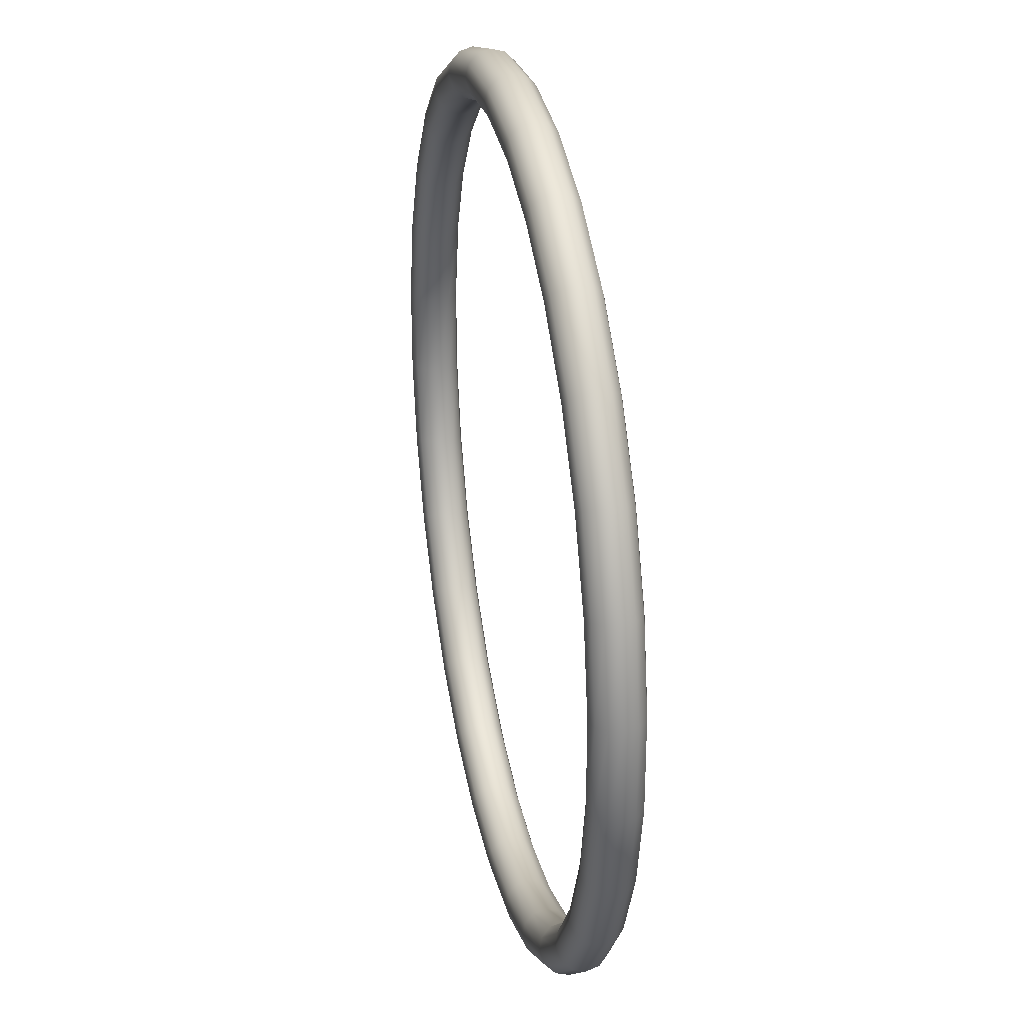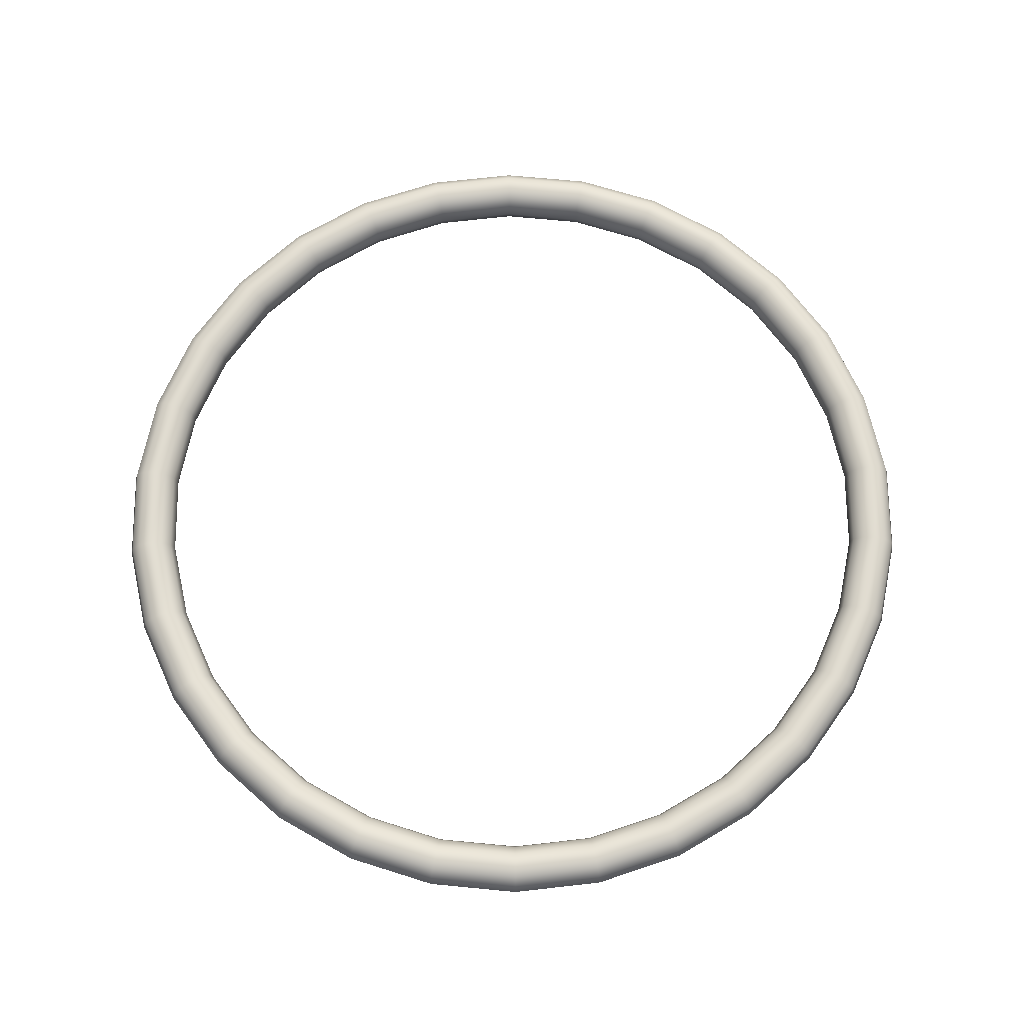
<metadata>
{"format":"obj","ext":"obj","renderer":"f3d","projection":"perspective","resolution":1024,"background":"white","views":[{"elev":30.2,"azim":78.1,"up":"+Y"},{"elev":69.4,"azim":119.5,"up":"+Z"}]}
</metadata>
<code>
v  -0 53 0
v  10.94 51.45 1.5
v  11.02 51.84 0
v  -0 52.6 1.5
v  10.71 50.37 2.598
v  -0 51.5 2.598
v  10.4 48.91 3
v  -0 50 3
v  10.08 47.44 2.598
v  -0 48.5 2.598
v  9.855 46.37 1.5
v  -0 47.4 1.5
v  9.772 45.97 0
v  -0 47 0
v  9.855 46.37 -1.5
v  -0 47.4 -1.5
v  10.08 47.44 -2.598
v  -0 48.5 -2.598
v  10.4 48.91 -3
v  -0 50 -3
v  10.71 50.37 -2.598
v  -0 51.5 -2.598
v  10.94 51.45 -1.5
v  -0 52.6 -1.5
v  21.39 48.05 1.5
v  21.56 48.42 0
v  20.95 47.05 2.598
v  20.34 45.68 3
v  19.73 44.31 2.598
v  19.28 43.3 1.5
v  19.12 42.94 0
v  19.28 43.3 -1.5
v  19.73 44.31 -2.598
v  20.34 45.68 -3
v  20.95 47.05 -2.598
v  21.39 48.05 -1.5
v  30.92 42.55 1.5
v  31.15 42.88 0
v  30.27 41.66 2.598
v  29.39 40.45 3
v  28.51 39.24 2.598
v  27.86 38.35 1.5
v  27.63 38.02 0
v  27.86 38.35 -1.5
v  28.51 39.24 -2.598
v  29.39 40.45 -3
v  30.27 41.66 -2.598
v  30.92 42.55 -1.5
v  39.09 35.2 1.5
v  39.39 35.46 0
v  38.27 34.46 2.598
v  37.16 33.46 3
v  36.04 32.45 2.598
v  35.23 31.72 1.5
v  34.93 31.45 0
v  35.23 31.72 -1.5
v  36.04 32.45 -2.598
v  37.16 33.46 -3
v  38.27 34.46 -2.598
v  39.09 35.2 -1.5
v  45.55 26.3 1.5
v  45.9 26.5 0
v  44.6 25.75 2.598
v  43.3 25 3
v  42 24.25 2.598
v  41.05 23.7 1.5
v  40.7 23.5 0
v  41.05 23.7 -1.5
v  42 24.25 -2.598
v  43.3 25 -3
v  44.6 25.75 -2.598
v  45.55 26.3 -1.5
v  50.02 16.25 1.5
v  50.41 16.38 0
v  48.98 15.91 2.598
v  47.55 15.45 3
v  46.13 14.99 2.598
v  45.08 14.65 1.5
v  44.7 14.52 0
v  45.08 14.65 -1.5
v  46.13 14.99 -2.598
v  47.55 15.45 -3
v  48.98 15.91 -2.598
v  50.02 16.25 -1.5
v  52.31 5.498 1.5
v  52.71 5.54 0
v  51.22 5.383 2.598
v  49.73 5.226 3
v  48.23 5.07 2.598
v  47.14 4.955 1.5
v  46.74 4.913 0
v  47.14 4.955 -1.5
v  48.23 5.07 -2.598
v  49.73 5.226 -3
v  51.22 5.383 -2.598
v  52.31 5.498 -1.5
v  52.31 -5.498 1.5
v  52.71 -5.54 -0
v  51.22 -5.383 2.598
v  49.73 -5.226 3
v  48.23 -5.07 2.598
v  47.14 -4.955 1.5
v  46.74 -4.913 0
v  47.14 -4.955 -1.5
v  48.23 -5.07 -2.598
v  49.73 -5.226 -3
v  51.22 -5.383 -2.598
v  52.31 -5.498 -1.5
v  50.02 -16.25 1.5
v  50.41 -16.38 -0
v  48.98 -15.91 2.598
v  47.55 -15.45 3
v  46.13 -14.99 2.598
v  45.08 -14.65 1.5
v  44.7 -14.52 -0
v  45.08 -14.65 -1.5
v  46.13 -14.99 -2.598
v  47.55 -15.45 -3
v  48.98 -15.91 -2.598
v  50.02 -16.25 -1.5
v  45.55 -26.3 1.5
v  45.9 -26.5 -0
v  44.6 -25.75 2.598
v  43.3 -25 3
v  42 -24.25 2.598
v  41.05 -23.7 1.5
v  40.7 -23.5 -0
v  41.05 -23.7 -1.5
v  42 -24.25 -2.598
v  43.3 -25 -3
v  44.6 -25.75 -2.598
v  45.55 -26.3 -1.5
v  39.09 -35.2 1.5
v  39.39 -35.46 -0
v  38.27 -34.46 2.598
v  37.16 -33.46 3
v  36.04 -32.45 2.598
v  35.23 -31.72 1.5
v  34.93 -31.45 -0
v  35.23 -31.72 -1.5
v  36.04 -32.45 -2.598
v  37.16 -33.46 -3
v  38.27 -34.46 -2.598
v  39.09 -35.2 -1.5
v  30.92 -42.55 1.5
v  31.15 -42.88 -0
v  30.27 -41.66 2.598
v  29.39 -40.45 3
v  28.51 -39.24 2.598
v  27.86 -38.35 1.5
v  27.63 -38.02 -0
v  27.86 -38.35 -1.5
v  28.51 -39.24 -2.598
v  29.39 -40.45 -3
v  30.27 -41.66 -2.598
v  30.92 -42.55 -1.5
v  21.39 -48.05 1.5
v  21.56 -48.42 -0
v  20.95 -47.05 2.598
v  20.34 -45.68 3
v  19.73 -44.31 2.598
v  19.28 -43.3 1.5
v  19.12 -42.94 -0
v  19.28 -43.3 -1.5
v  19.73 -44.31 -2.598
v  20.34 -45.68 -3
v  20.95 -47.05 -2.598
v  21.39 -48.05 -1.5
v  10.94 -51.45 1.5
v  11.02 -51.84 -0
v  10.71 -50.37 2.598
v  10.4 -48.91 3
v  10.08 -47.44 2.598
v  9.855 -46.37 1.5
v  9.772 -45.97 -0
v  9.855 -46.37 -1.5
v  10.08 -47.44 -2.598
v  10.4 -48.91 -3
v  10.71 -50.37 -2.598
v  10.94 -51.45 -1.5
v  -0 -52.6 1.5
v  -0 -53 -0
v  -0 -51.5 2.598
v  -0 -50 3
v  -0 -48.5 2.598
v  -0 -47.4 1.5
v  -0 -47 -0
v  -0 -47.4 -1.5
v  -0 -48.5 -2.598
v  -0 -50 -3
v  -0 -51.5 -2.598
v  -0 -52.6 -1.5
v  -10.94 -51.45 1.5
v  -11.02 -51.84 -0
v  -10.71 -50.37 2.598
v  -10.4 -48.91 3
v  -10.08 -47.44 2.598
v  -9.855 -46.37 1.5
v  -9.772 -45.97 -0
v  -9.855 -46.37 -1.5
v  -10.08 -47.44 -2.598
v  -10.4 -48.91 -3
v  -10.71 -50.37 -2.598
v  -10.94 -51.45 -1.5
v  -21.39 -48.05 1.5
v  -21.56 -48.42 -0
v  -20.95 -47.05 2.598
v  -20.34 -45.68 3
v  -19.73 -44.31 2.598
v  -19.28 -43.3 1.5
v  -19.12 -42.94 -0
v  -19.28 -43.3 -1.5
v  -19.73 -44.31 -2.598
v  -20.34 -45.68 -3
v  -20.95 -47.05 -2.598
v  -21.39 -48.05 -1.5
v  -30.92 -42.55 1.5
v  -31.15 -42.88 -0
v  -30.27 -41.66 2.598
v  -29.39 -40.45 3
v  -28.51 -39.24 2.598
v  -27.86 -38.35 1.5
v  -27.63 -38.02 -0
v  -27.86 -38.35 -1.5
v  -28.51 -39.24 -2.598
v  -29.39 -40.45 -3
v  -30.27 -41.66 -2.598
v  -30.92 -42.55 -1.5
v  -39.09 -35.2 1.5
v  -39.39 -35.46 -0
v  -38.27 -34.46 2.598
v  -37.16 -33.46 3
v  -36.04 -32.45 2.598
v  -35.23 -31.72 1.5
v  -34.93 -31.45 -0
v  -35.23 -31.72 -1.5
v  -36.04 -32.45 -2.598
v  -37.16 -33.46 -3
v  -38.27 -34.46 -2.598
v  -39.09 -35.2 -1.5
v  -45.55 -26.3 1.5
v  -45.9 -26.5 -0
v  -44.6 -25.75 2.598
v  -43.3 -25 3
v  -42 -24.25 2.598
v  -41.05 -23.7 1.5
v  -40.7 -23.5 -0
v  -41.05 -23.7 -1.5
v  -42 -24.25 -2.598
v  -43.3 -25 -3
v  -44.6 -25.75 -2.598
v  -45.55 -26.3 -1.5
v  -50.02 -16.25 1.5
v  -50.41 -16.38 -0
v  -48.98 -15.91 2.598
v  -47.55 -15.45 3
v  -46.13 -14.99 2.598
v  -45.08 -14.65 1.5
v  -44.7 -14.52 -0
v  -45.08 -14.65 -1.5
v  -46.13 -14.99 -2.598
v  -47.55 -15.45 -3
v  -48.98 -15.91 -2.598
v  -50.02 -16.25 -1.5
v  -52.31 -5.498 1.5
v  -52.71 -5.54 -0
v  -51.22 -5.383 2.598
v  -49.73 -5.226 3
v  -48.23 -5.07 2.598
v  -47.14 -4.955 1.5
v  -46.74 -4.913 0
v  -47.14 -4.955 -1.5
v  -48.23 -5.07 -2.598
v  -49.73 -5.226 -3
v  -51.22 -5.383 -2.598
v  -52.31 -5.498 -1.5
v  -52.31 5.498 1.5
v  -52.71 5.54 0
v  -51.22 5.383 2.598
v  -49.73 5.226 3
v  -48.23 5.07 2.598
v  -47.14 4.955 1.5
v  -46.74 4.913 0
v  -47.14 4.955 -1.5
v  -48.23 5.07 -2.598
v  -49.73 5.226 -3
v  -51.22 5.383 -2.598
v  -52.31 5.498 -1.5
v  -50.02 16.25 1.5
v  -50.41 16.38 0
v  -48.98 15.91 2.598
v  -47.55 15.45 3
v  -46.13 14.99 2.598
v  -45.08 14.65 1.5
v  -44.7 14.52 0
v  -45.08 14.65 -1.5
v  -46.13 14.99 -2.598
v  -47.55 15.45 -3
v  -48.98 15.91 -2.598
v  -50.02 16.25 -1.5
v  -45.55 26.3 1.5
v  -45.9 26.5 0
v  -44.6 25.75 2.598
v  -43.3 25 3
v  -42 24.25 2.598
v  -41.05 23.7 1.5
v  -40.7 23.5 0
v  -41.05 23.7 -1.5
v  -42 24.25 -2.598
v  -43.3 25 -3
v  -44.6 25.75 -2.598
v  -45.55 26.3 -1.5
v  -39.09 35.2 1.5
v  -39.39 35.46 0
v  -38.27 34.46 2.598
v  -37.16 33.46 3
v  -36.04 32.45 2.598
v  -35.23 31.72 1.5
v  -34.93 31.45 0
v  -35.23 31.72 -1.5
v  -36.04 32.45 -2.598
v  -37.16 33.46 -3
v  -38.27 34.46 -2.598
v  -39.09 35.2 -1.5
v  -30.92 42.55 1.5
v  -31.15 42.88 0
v  -30.27 41.66 2.598
v  -29.39 40.45 3
v  -28.51 39.24 2.598
v  -27.86 38.35 1.5
v  -27.63 38.02 0
v  -27.86 38.35 -1.5
v  -28.51 39.24 -2.598
v  -29.39 40.45 -3
v  -30.27 41.66 -2.598
v  -30.92 42.55 -1.5
v  -21.39 48.05 1.5
v  -21.56 48.42 0
v  -20.95 47.05 2.598
v  -20.34 45.68 3
v  -19.73 44.31 2.598
v  -19.28 43.3 1.5
v  -19.12 42.94 0
v  -19.28 43.3 -1.5
v  -19.73 44.31 -2.598
v  -20.34 45.68 -3
v  -20.95 47.05 -2.598
v  -21.39 48.05 -1.5
v  -10.94 51.45 1.5
v  -11.02 51.84 0
v  -10.71 50.37 2.598
v  -10.4 48.91 3
v  -10.08 47.44 2.598
v  -9.855 46.37 1.5
v  -9.772 45.97 0
v  -9.855 46.37 -1.5
v  -10.08 47.44 -2.598
v  -10.4 48.91 -3
v  -10.71 50.37 -2.598
v  -10.94 51.45 -1.5
o Torus001
g Torus001
f 1 2 3
f 1 4 2
f 4 5 2
f 4 6 5
f 6 7 5
f 6 8 7
f 8 9 7
f 8 10 9
f 10 11 9
f 10 12 11
f 12 13 11
f 12 14 13
f 14 15 13
f 14 16 15
f 16 17 15
f 16 18 17
f 18 19 17
f 18 20 19
f 20 21 19
f 20 22 21
f 22 23 21
f 22 24 23
f 24 3 23
f 24 1 3
f 3 25 26
f 3 2 25
f 2 27 25
f 2 5 27
f 5 28 27
f 5 7 28
f 7 29 28
f 7 9 29
f 9 30 29
f 9 11 30
f 11 31 30
f 11 13 31
f 13 32 31
f 13 15 32
f 15 33 32
f 15 17 33
f 17 34 33
f 17 19 34
f 19 35 34
f 19 21 35
f 21 36 35
f 21 23 36
f 23 26 36
f 23 3 26
f 26 37 38
f 26 25 37
f 25 39 37
f 25 27 39
f 27 40 39
f 27 28 40
f 28 41 40
f 28 29 41
f 29 42 41
f 29 30 42
f 30 43 42
f 30 31 43
f 31 44 43
f 31 32 44
f 32 45 44
f 32 33 45
f 33 46 45
f 33 34 46
f 34 47 46
f 34 35 47
f 35 48 47
f 35 36 48
f 36 38 48
f 36 26 38
f 38 49 50
f 38 37 49
f 37 51 49
f 37 39 51
f 39 52 51
f 39 40 52
f 40 53 52
f 40 41 53
f 41 54 53
f 41 42 54
f 42 55 54
f 42 43 55
f 43 56 55
f 43 44 56
f 44 57 56
f 44 45 57
f 45 58 57
f 45 46 58
f 46 59 58
f 46 47 59
f 47 60 59
f 47 48 60
f 48 50 60
f 48 38 50
f 50 61 62
f 50 49 61
f 49 63 61
f 49 51 63
f 51 64 63
f 51 52 64
f 52 65 64
f 52 53 65
f 53 66 65
f 53 54 66
f 54 67 66
f 54 55 67
f 55 68 67
f 55 56 68
f 56 69 68
f 56 57 69
f 57 70 69
f 57 58 70
f 58 71 70
f 58 59 71
f 59 72 71
f 59 60 72
f 60 62 72
f 60 50 62
f 62 73 74
f 62 61 73
f 61 75 73
f 61 63 75
f 63 76 75
f 63 64 76
f 64 77 76
f 64 65 77
f 65 78 77
f 65 66 78
f 66 79 78
f 66 67 79
f 67 80 79
f 67 68 80
f 68 81 80
f 68 69 81
f 69 82 81
f 69 70 82
f 70 83 82
f 70 71 83
f 71 84 83
f 71 72 84
f 72 74 84
f 72 62 74
f 74 85 86
f 74 73 85
f 73 87 85
f 73 75 87
f 75 88 87
f 75 76 88
f 76 89 88
f 76 77 89
f 77 90 89
f 77 78 90
f 78 91 90
f 78 79 91
f 79 92 91
f 79 80 92
f 80 93 92
f 80 81 93
f 81 94 93
f 81 82 94
f 82 95 94
f 82 83 95
f 83 96 95
f 83 84 96
f 84 86 96
f 84 74 86
f 86 97 98
f 86 85 97
f 85 99 97
f 85 87 99
f 87 100 99
f 87 88 100
f 88 101 100
f 88 89 101
f 89 102 101
f 89 90 102
f 90 103 102
f 90 91 103
f 91 104 103
f 91 92 104
f 92 105 104
f 92 93 105
f 93 106 105
f 93 94 106
f 94 107 106
f 94 95 107
f 95 108 107
f 95 96 108
f 96 98 108
f 96 86 98
f 98 109 110
f 98 97 109
f 97 111 109
f 97 99 111
f 99 112 111
f 99 100 112
f 100 113 112
f 100 101 113
f 101 114 113
f 101 102 114
f 102 115 114
f 102 103 115
f 103 116 115
f 103 104 116
f 104 117 116
f 104 105 117
f 105 118 117
f 105 106 118
f 106 119 118
f 106 107 119
f 107 120 119
f 107 108 120
f 108 110 120
f 108 98 110
f 110 121 122
f 110 109 121
f 109 123 121
f 109 111 123
f 111 124 123
f 111 112 124
f 112 125 124
f 112 113 125
f 113 126 125
f 113 114 126
f 114 127 126
f 114 115 127
f 115 128 127
f 115 116 128
f 116 129 128
f 116 117 129
f 117 130 129
f 117 118 130
f 118 131 130
f 118 119 131
f 119 132 131
f 119 120 132
f 120 122 132
f 120 110 122
f 122 133 134
f 122 121 133
f 121 135 133
f 121 123 135
f 123 136 135
f 123 124 136
f 124 137 136
f 124 125 137
f 125 138 137
f 125 126 138
f 126 139 138
f 126 127 139
f 127 140 139
f 127 128 140
f 128 141 140
f 128 129 141
f 129 142 141
f 129 130 142
f 130 143 142
f 130 131 143
f 131 144 143
f 131 132 144
f 132 134 144
f 132 122 134
f 134 145 146
f 134 133 145
f 133 147 145
f 133 135 147
f 135 148 147
f 135 136 148
f 136 149 148
f 136 137 149
f 137 150 149
f 137 138 150
f 138 151 150
f 138 139 151
f 139 152 151
f 139 140 152
f 140 153 152
f 140 141 153
f 141 154 153
f 141 142 154
f 142 155 154
f 142 143 155
f 143 156 155
f 143 144 156
f 144 146 156
f 144 134 146
f 146 157 158
f 146 145 157
f 145 159 157
f 145 147 159
f 147 160 159
f 147 148 160
f 148 161 160
f 148 149 161
f 149 162 161
f 149 150 162
f 150 163 162
f 150 151 163
f 151 164 163
f 151 152 164
f 152 165 164
f 152 153 165
f 153 166 165
f 153 154 166
f 154 167 166
f 154 155 167
f 155 168 167
f 155 156 168
f 156 158 168
f 156 146 158
f 158 169 170
f 158 157 169
f 157 171 169
f 157 159 171
f 159 172 171
f 159 160 172
f 160 173 172
f 160 161 173
f 161 174 173
f 161 162 174
f 162 175 174
f 162 163 175
f 163 176 175
f 163 164 176
f 164 177 176
f 164 165 177
f 165 178 177
f 165 166 178
f 166 179 178
f 166 167 179
f 167 180 179
f 167 168 180
f 168 170 180
f 168 158 170
f 170 181 182
f 170 169 181
f 169 183 181
f 169 171 183
f 171 184 183
f 171 172 184
f 172 185 184
f 172 173 185
f 173 186 185
f 173 174 186
f 174 187 186
f 174 175 187
f 175 188 187
f 175 176 188
f 176 189 188
f 176 177 189
f 177 190 189
f 177 178 190
f 178 191 190
f 178 179 191
f 179 192 191
f 179 180 192
f 180 182 192
f 180 170 182
f 182 193 194
f 182 181 193
f 181 195 193
f 181 183 195
f 183 196 195
f 183 184 196
f 184 197 196
f 184 185 197
f 185 198 197
f 185 186 198
f 186 199 198
f 186 187 199
f 187 200 199
f 187 188 200
f 188 201 200
f 188 189 201
f 189 202 201
f 189 190 202
f 190 203 202
f 190 191 203
f 191 204 203
f 191 192 204
f 192 194 204
f 192 182 194
f 194 205 206
f 194 193 205
f 193 207 205
f 193 195 207
f 195 208 207
f 195 196 208
f 196 209 208
f 196 197 209
f 197 210 209
f 197 198 210
f 198 211 210
f 198 199 211
f 199 212 211
f 199 200 212
f 200 213 212
f 200 201 213
f 201 214 213
f 201 202 214
f 202 215 214
f 202 203 215
f 203 216 215
f 203 204 216
f 204 206 216
f 204 194 206
f 206 217 218
f 206 205 217
f 205 219 217
f 205 207 219
f 207 220 219
f 207 208 220
f 208 221 220
f 208 209 221
f 209 222 221
f 209 210 222
f 210 223 222
f 210 211 223
f 211 224 223
f 211 212 224
f 212 225 224
f 212 213 225
f 213 226 225
f 213 214 226
f 214 227 226
f 214 215 227
f 215 228 227
f 215 216 228
f 216 218 228
f 216 206 218
f 218 229 230
f 218 217 229
f 217 231 229
f 217 219 231
f 219 232 231
f 219 220 232
f 220 233 232
f 220 221 233
f 221 234 233
f 221 222 234
f 222 235 234
f 222 223 235
f 223 236 235
f 223 224 236
f 224 237 236
f 224 225 237
f 225 238 237
f 225 226 238
f 226 239 238
f 226 227 239
f 227 240 239
f 227 228 240
f 228 230 240
f 228 218 230
f 230 241 242
f 230 229 241
f 229 243 241
f 229 231 243
f 231 244 243
f 231 232 244
f 232 245 244
f 232 233 245
f 233 246 245
f 233 234 246
f 234 247 246
f 234 235 247
f 235 248 247
f 235 236 248
f 236 249 248
f 236 237 249
f 237 250 249
f 237 238 250
f 238 251 250
f 238 239 251
f 239 252 251
f 239 240 252
f 240 242 252
f 240 230 242
f 242 253 254
f 242 241 253
f 241 255 253
f 241 243 255
f 243 256 255
f 243 244 256
f 244 257 256
f 244 245 257
f 245 258 257
f 245 246 258
f 246 259 258
f 246 247 259
f 247 260 259
f 247 248 260
f 248 261 260
f 248 249 261
f 249 262 261
f 249 250 262
f 250 263 262
f 250 251 263
f 251 264 263
f 251 252 264
f 252 254 264
f 252 242 254
f 254 265 266
f 254 253 265
f 253 267 265
f 253 255 267
f 255 268 267
f 255 256 268
f 256 269 268
f 256 257 269
f 257 270 269
f 257 258 270
f 258 271 270
f 258 259 271
f 259 272 271
f 259 260 272
f 260 273 272
f 260 261 273
f 261 274 273
f 261 262 274
f 262 275 274
f 262 263 275
f 263 276 275
f 263 264 276
f 264 266 276
f 264 254 266
f 266 277 278
f 266 265 277
f 265 279 277
f 265 267 279
f 267 280 279
f 267 268 280
f 268 281 280
f 268 269 281
f 269 282 281
f 269 270 282
f 270 283 282
f 270 271 283
f 271 284 283
f 271 272 284
f 272 285 284
f 272 273 285
f 273 286 285
f 273 274 286
f 274 287 286
f 274 275 287
f 275 288 287
f 275 276 288
f 276 278 288
f 276 266 278
f 278 289 290
f 278 277 289
f 277 291 289
f 277 279 291
f 279 292 291
f 279 280 292
f 280 293 292
f 280 281 293
f 281 294 293
f 281 282 294
f 282 295 294
f 282 283 295
f 283 296 295
f 283 284 296
f 284 297 296
f 284 285 297
f 285 298 297
f 285 286 298
f 286 299 298
f 286 287 299
f 287 300 299
f 287 288 300
f 288 290 300
f 288 278 290
f 290 301 302
f 290 289 301
f 289 303 301
f 289 291 303
f 291 304 303
f 291 292 304
f 292 305 304
f 292 293 305
f 293 306 305
f 293 294 306
f 294 307 306
f 294 295 307
f 295 308 307
f 295 296 308
f 296 309 308
f 296 297 309
f 297 310 309
f 297 298 310
f 298 311 310
f 298 299 311
f 299 312 311
f 299 300 312
f 300 302 312
f 300 290 302
f 302 313 314
f 302 301 313
f 301 315 313
f 301 303 315
f 303 316 315
f 303 304 316
f 304 317 316
f 304 305 317
f 305 318 317
f 305 306 318
f 306 319 318
f 306 307 319
f 307 320 319
f 307 308 320
f 308 321 320
f 308 309 321
f 309 322 321
f 309 310 322
f 310 323 322
f 310 311 323
f 311 324 323
f 311 312 324
f 312 314 324
f 312 302 314
f 314 325 326
f 314 313 325
f 313 327 325
f 313 315 327
f 315 328 327
f 315 316 328
f 316 329 328
f 316 317 329
f 317 330 329
f 317 318 330
f 318 331 330
f 318 319 331
f 319 332 331
f 319 320 332
f 320 333 332
f 320 321 333
f 321 334 333
f 321 322 334
f 322 335 334
f 322 323 335
f 323 336 335
f 323 324 336
f 324 326 336
f 324 314 326
f 326 337 338
f 326 325 337
f 325 339 337
f 325 327 339
f 327 340 339
f 327 328 340
f 328 341 340
f 328 329 341
f 329 342 341
f 329 330 342
f 330 343 342
f 330 331 343
f 331 344 343
f 331 332 344
f 332 345 344
f 332 333 345
f 333 346 345
f 333 334 346
f 334 347 346
f 334 335 347
f 335 348 347
f 335 336 348
f 336 338 348
f 336 326 338
f 338 349 350
f 338 337 349
f 337 351 349
f 337 339 351
f 339 352 351
f 339 340 352
f 340 353 352
f 340 341 353
f 341 354 353
f 341 342 354
f 342 355 354
f 342 343 355
f 343 356 355
f 343 344 356
f 344 357 356
f 344 345 357
f 345 358 357
f 345 346 358
f 346 359 358
f 346 347 359
f 347 360 359
f 347 348 360
f 348 350 360
f 348 338 350
f 350 4 1
f 350 349 4
f 349 6 4
f 349 351 6
f 351 8 6
f 351 352 8
f 352 10 8
f 352 353 10
f 353 12 10
f 353 354 12
f 354 14 12
f 354 355 14
f 355 16 14
f 355 356 16
f 356 18 16
f 356 357 18
f 357 20 18
f 357 358 20
f 358 22 20
f 358 359 22
f 359 24 22
f 359 360 24
f 360 1 24
f 360 350 1

</code>
